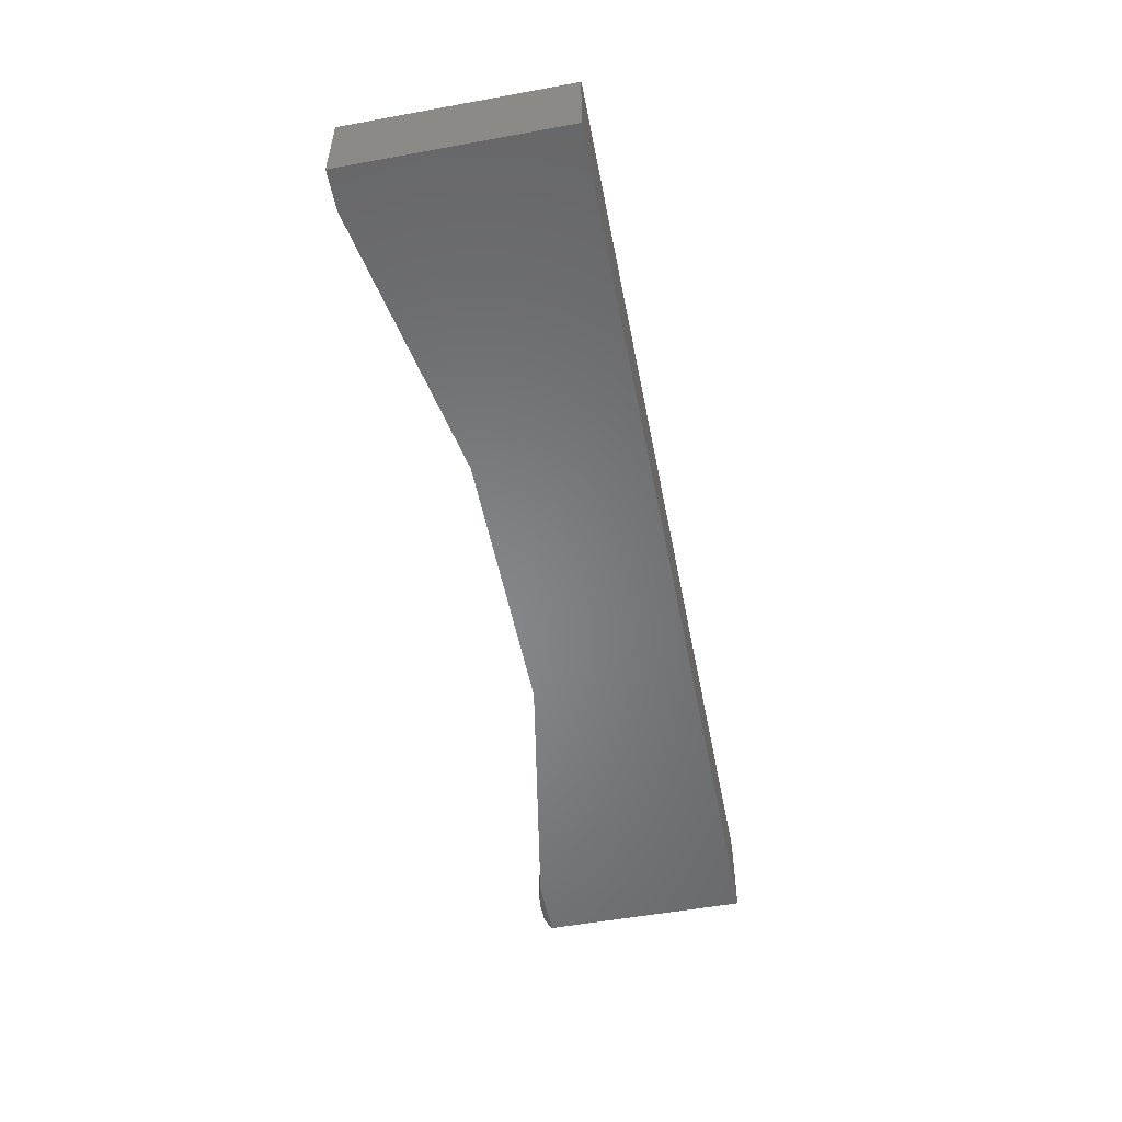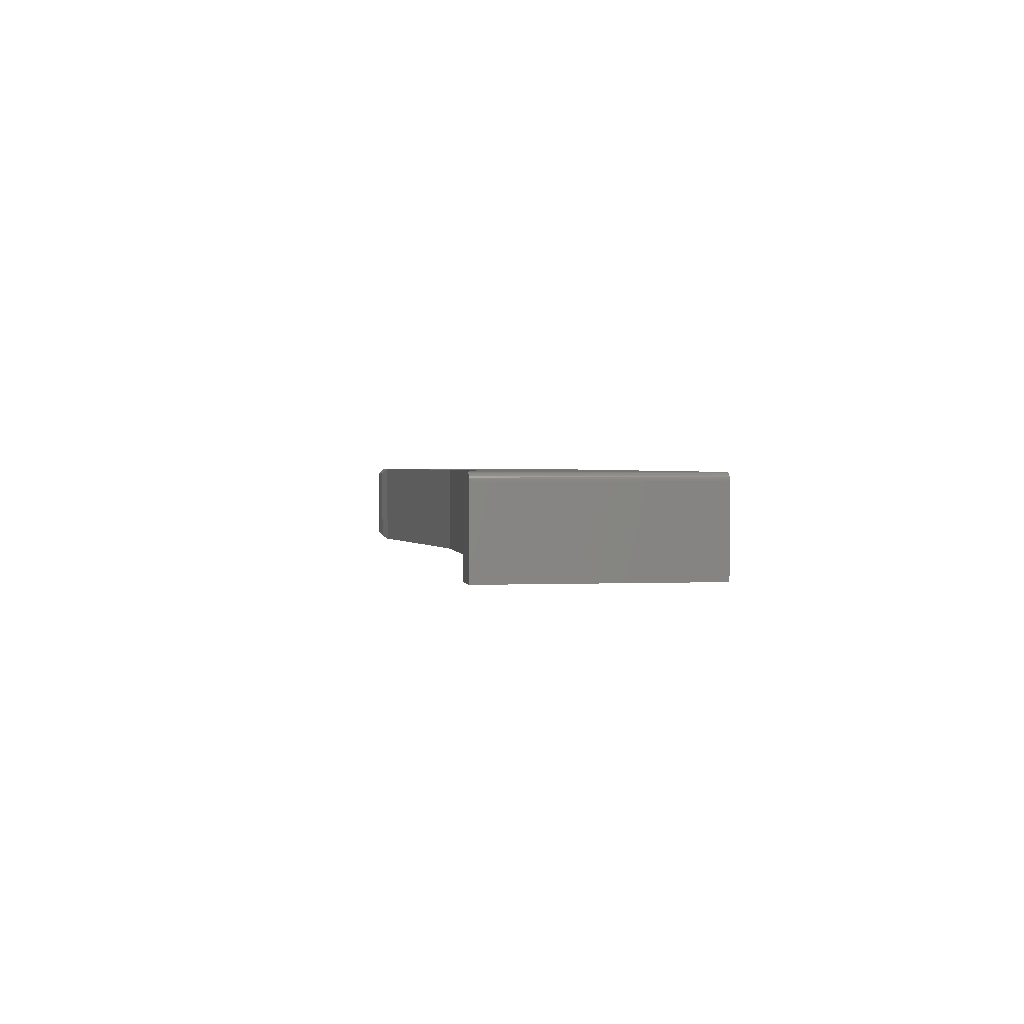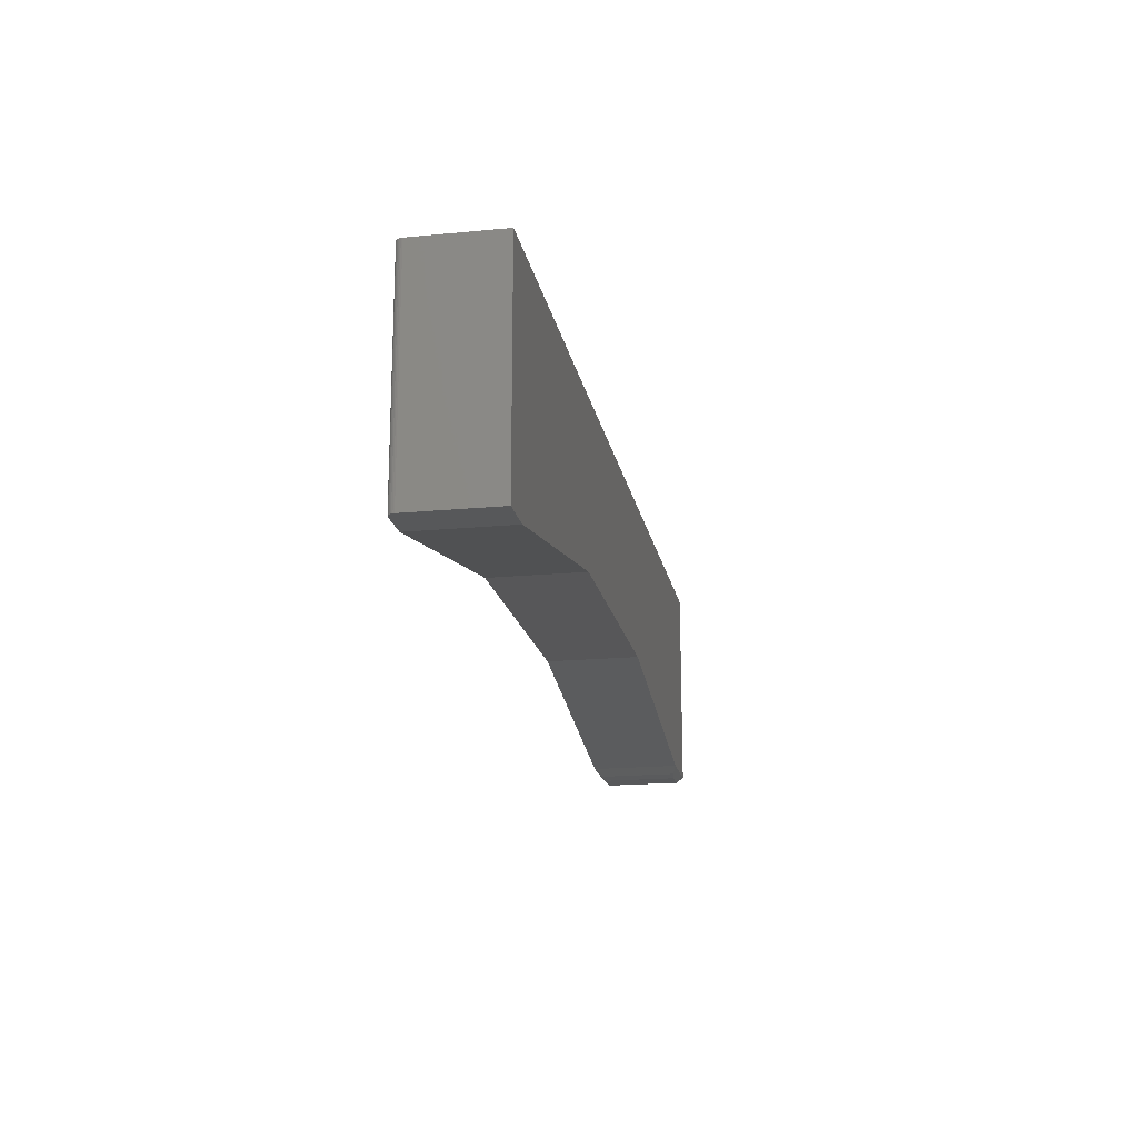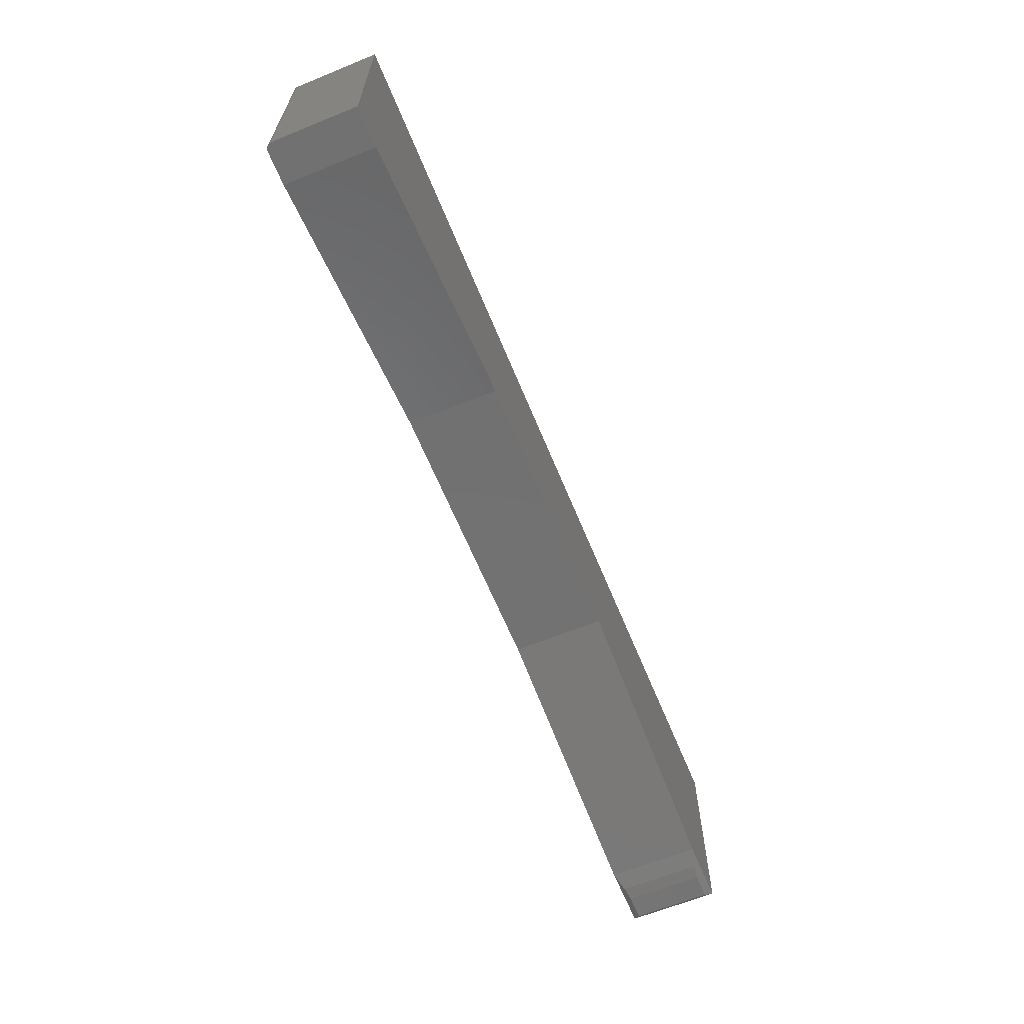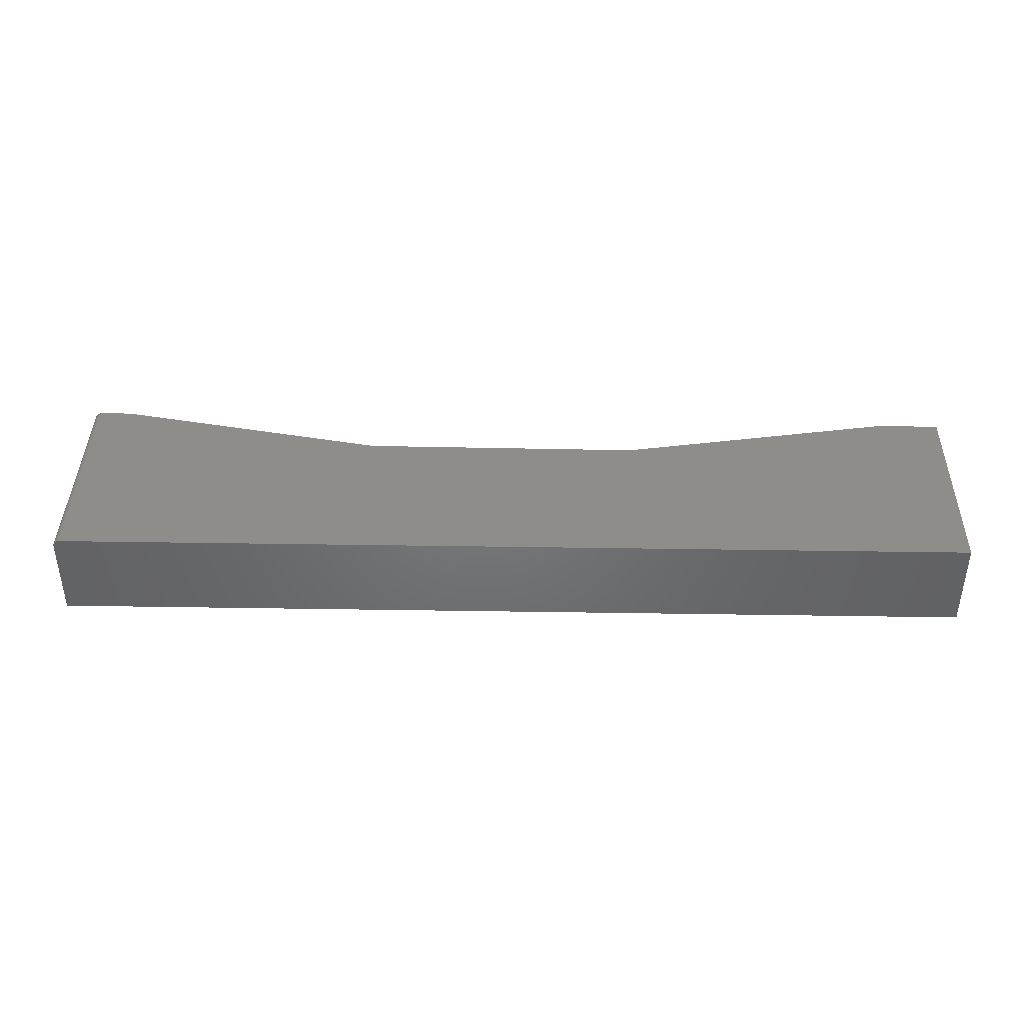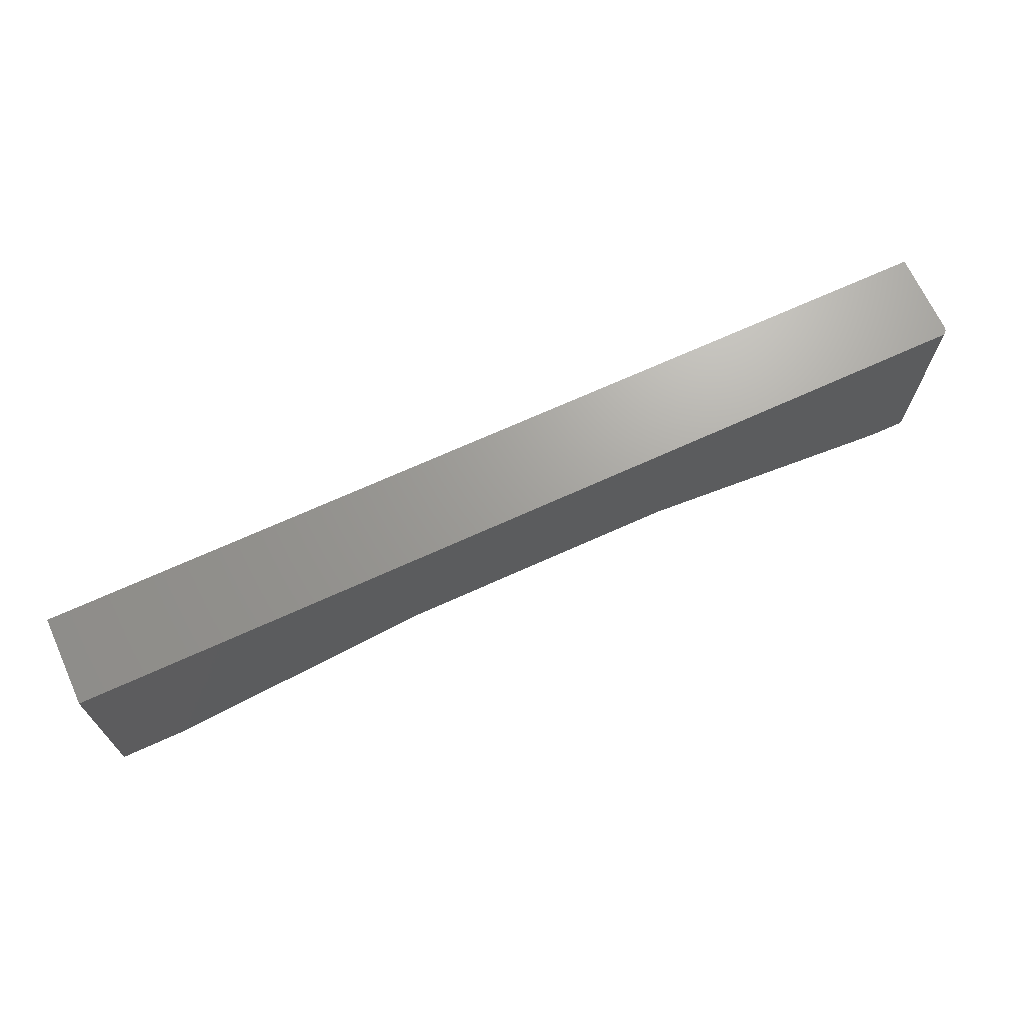
<metadata>
{"format":"stl","ext":"stl","renderer":"f3d","projection":"perspective","resolution":1024,"background":"white","views":[{"elev":-53.4,"azim":-79.0,"up":"+Y"},{"elev":1.6,"azim":-98.9,"up":"+Y"},{"elev":-18.3,"azim":-79.5,"up":"+Z"},{"elev":-63.9,"azim":-67.7,"up":"+Z"},{"elev":40.3,"azim":1.1,"up":"+Y"},{"elev":68.5,"azim":155.4,"up":"+Z"}]}
</metadata>
<code>
# stl→obj: 38 verts, 72 faces
v -0.7059 4.894e-18 -0.1641
v -0.7422 8.674e-19 -0.1641
v -0.3978 4.136e-17 -0.1045
v -0.7422 1.433e-17 0.07837
v 0.2969 1.297e-16 0.07837
v -0.08406 7.634e-17 -0.1019
v 0.2969 1.167e-16 -0.1562
v 0.225 1.076e-16 -0.1562
v -0.75 -0.1016 0.07837
v -0.75 -0.007812 0.07837
v -0.75 -0.1016 -0.1641
v -0.75 -0.007812 -0.1641
v 0.2969 -0.1016 0.07837
v -0.7437 -0.0001501 0.07837
v -0.7452 -0.0005947 0.07837
v -0.7465 -0.001317 0.07837
v -0.7477 -0.002288 0.07837
v -0.7487 -0.003472 0.07837
v -0.7494 -0.004823 0.07837
v -0.7498 -0.006288 0.07837
v -0.7487 -0.003472 -0.1641
v -0.7498 -0.006288 -0.1641
v -0.7494 -0.004823 -0.1641
v -0.7059 -0.1016 -0.1641
v -0.7477 -0.002288 -0.1641
v -0.7465 -0.001317 -0.1641
v -0.7452 -0.0005947 -0.1641
v -0.7437 -0.0001501 -0.1641
v -0.3978 -0.1016 -0.1045
v 0.225 -0.1016 -0.1562
v 0.2969 -0.1016 -0.1562
v -0.08406 -0.1016 -0.1019
v 0.2607 -0.09375 -0.1641
v 0.2607 -0.007812 -0.1641
v 0.2891 -0.09375 -0.1641
v 0.2891 -0.007812 -0.1641
v 0.2453 -0.00567 -0.1619
v 0.2453 -0.09589 -0.1619
f 1 2 3
f 3 2 4
f 3 4 5
f 3 5 6
f 6 5 7
f 6 7 8
f 9 10 11
f 11 10 12
f 4 13 5
f 14 15 16
f 14 16 17
f 14 17 18
f 14 18 19
f 14 19 20
f 14 20 10
f 9 13 4
f 9 4 14
f 9 14 10
f 21 11 12
f 21 12 22
f 21 22 23
f 24 11 21
f 24 21 25
f 24 25 26
f 24 26 27
f 24 27 28
f 24 28 2
f 24 2 1
f 4 2 14
f 14 2 28
f 14 28 15
f 15 28 27
f 15 27 16
f 16 27 26
f 16 26 17
f 17 26 25
f 17 25 18
f 18 25 21
f 18 21 19
f 19 21 23
f 19 23 20
f 20 23 22
f 20 22 10
f 10 22 12
f 13 9 29
f 29 9 11
f 29 11 24
f 30 31 32
f 32 31 13
f 32 13 29
f 31 7 13
f 13 7 5
f 33 34 35
f 35 34 36
f 6 29 3
f 3 29 24
f 3 24 1
f 29 6 32
f 32 6 8
f 32 8 30
f 30 8 37
f 30 37 38
f 37 34 38
f 38 34 33
f 34 37 8
f 34 8 7
f 34 7 36
f 7 31 36
f 36 31 35
f 31 33 35
f 31 30 33
f 33 30 38

</code>
